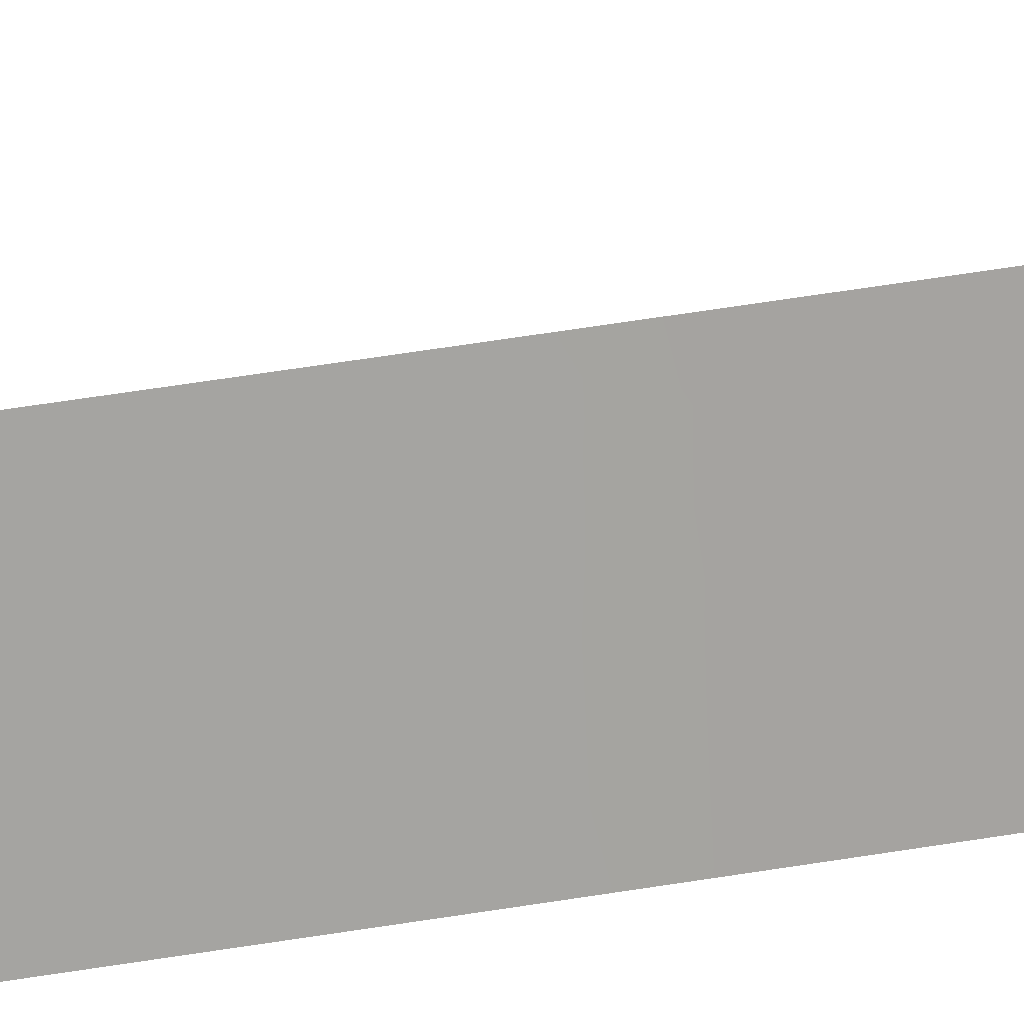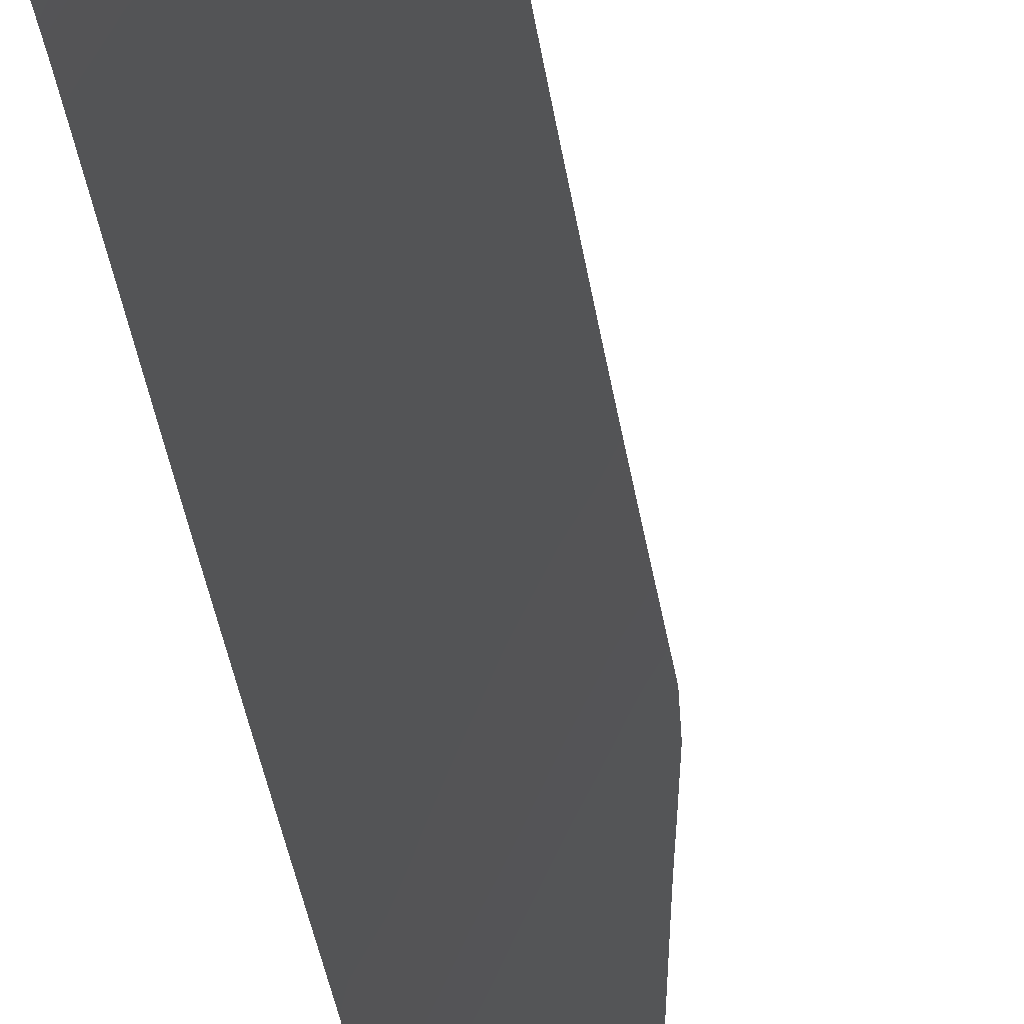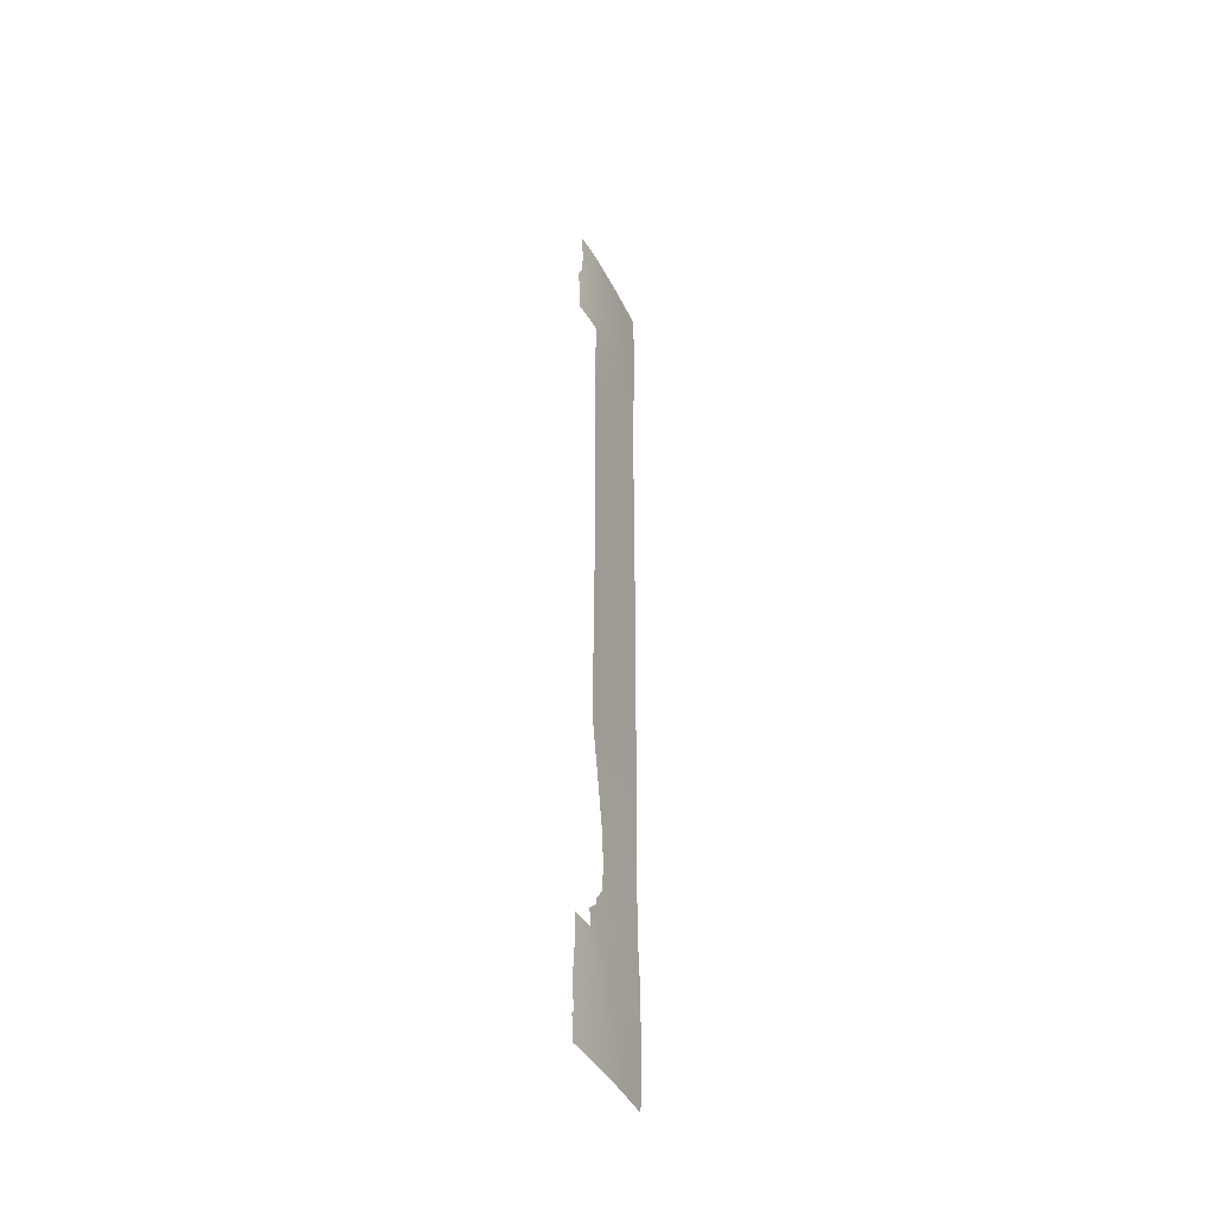
<metadata>
{"format":"obj","ext":"obj","renderer":"f3d","projection":"perspective","resolution":1024,"background":"white","views":[{"elev":50.1,"azim":79.3,"up":"+Z"},{"elev":-21.8,"azim":-175.1,"up":"+Z"},{"elev":-43.2,"azim":-8.1,"up":"+Y"}]}
</metadata>
<code>
v 68.8 38 41.63
v 73.37 -38.58 34.79
v 76.28 42.32 30.72
v 75.9 -21.21 30.72
v 74.88 -20.49 32.3
v 75.92 -17.34 30.72
v 70.95 37.93 38.83
v 73.32 -26.71 34.59
v 72.68 -1.39 35.93
v 75.38 -0.6309 31.69
v 68.74 40.62 41.7
v 72.6 -46.6 35.97
v 76.04 14.39 30.72
v 72.49 -44.34 36.17
v 69.21 -50 40.52
v 70.3 -50 39.14
v 69.06 46.97 41.42
v 76.03 8.043 30.72
v 75.12 7.522 32.14
v 70.83 -7.329 38.76
v 75.22 34.42 32.08
v 72.36 -40.32 36.35
v 69.19 -47.23 40.63
v 76.05 31.05 30.72
v 76.04 28.87 30.72
v 70.43 43.39 39.58
v 69.05 -47.55 40.77
v 69.15 -38 40.75
v 70.71 -37.92 38.69
v 70.85 27.51 38.77
v 75.16 50 32.45
v 73.51 15.67 34.7
v 73.86 42.76 34.55
v 72.07 -29.64 36.45
v 76.01 2.823 30.72
v 69.12 -45.35 40.73
v 73.45 34.15 34.81
v 73.5 -18.2 34.44
v 74.8 -30.99 32.35
v 71.72 -0.9043 37.45
v 74.81 -28.95 32.32
v 71.67 -17.21 37.29
v 68.56 43.19 41.95
v 69.02 44.56 41.43
v 75 -35.24 32.14
v 73.94 50 34.4
v 70.92 36.61 38.81
v 68.87 50 41.62
v 70.89 6.145 38.79
v 74.61 20.65 32.96
v 70.9 8.54 38.8
v 75.11 9.835 32.16
v 72.72 47.55 36.3
v 72.87 50 36.05
v 73.76 -8.353 34.17
v 71.67 17.17 37.58
v 70.89 18.69 38.79
v 74.71 46.44 33.18
v 74.92 -50 32.33
v 71.13 -18.79 38.08
v 76.25 40.12 30.72
v 71.54 -50 37.39
v 70.87 -0.5432 38.78
v 76.02 4.817 30.72
v 76.04 -42.5 30.72
v 76.04 16.29 30.72
v 70.9 13.45 38.8
v 71.89 -26.12 36.76
v 72.07 -38.53 36.73
v 73.84 12.42 34.18
v 75.16 -42.08 32.09
v 75.9 -33.81 30.72
v 75.94 -15.21 30.72
v 75.94 -13.61 30.72
v 71.3 -35.03 37.66
v 70.81 -9.557 38.75
v 75.98 -5.288 30.72
v 71.97 -32.87 36.6
v 71.33 -34.46 37.61
v 71.69 -24.11 37.11
v 70.89 3.944 38.79
v 70.88 1.741 38.79
v 71.34 -20.67 37.72
v 74.01 -9.985 33.76
v 71.03 50 38.79
v 71.62 -8.928 37.49
v 73.44 35.8 34.91
v 70.77 -14.2 38.72
v 70.66 -36.07 38.66
v 70.79 -11.8 38.74
v 76.26 44.93 30.72
v 75.95 -50 30.72
v 74.87 -40.55 32.54
v 74.06 6.671 33.81
v 70.86 -2.244 38.78
v 70.87 -16.39 38.53
v 76.25 50 30.72
v 73.64 -50 34.32
v 75.17 36.61 32.28
v 75.1 5.601 32.17
v 76.25 46.36 30.72
v 71.71 35.98 37.59
v 70.9 39.03 38.9
v 71.9 21.46 37.2
v 73.01 -28.81 35.04
v 70.9 16.81 38.79
v 69.81 48.32 40.43
v 75.37 -39.24 31.76
v 73.73 -40.39 34.26
v 75.01 42.6 32.74
v 70.12 -40.47 39.44
v 73.13 44.46 35.64
v 70.62 -48.93 38.68
v 72.89 12.13 35.66
v 73.48 32.2 34.73
v 72.89 -33.31 35.27
v 73.29 -35.32 34.75
v 71.55 10.21 37.78
v 73.67 -43.46 34.38
v 74.96 -45.91 32.37
v 70.36 -42.56 39.14
v 74.41 33.31 33.3
v 72.61 -17.23 35.83
v 74.49 31.09 33.13
v 69.71 41.79 40.53
v 69.88 39.77 40.27
v 69.9 37.99 40.29
v 75.1 -4.418 32.11
v 70.87 25.57 38.78
v 74.29 8.523 33.45
v 75.41 13.38 31.71
v 74.76 11.98 32.73
v 71.11 45.21 38.61
v 71.52 47.14 38.05
v 69.97 -39.02 39.66
v 69.21 -39.38 40.65
v 75 48.3 32.71
v 76.12 35.35 30.72
v 76.06 33.05 30.72
v 74.81 -12.45 32.49
v 75.95 -11.76 30.72
v 71.66 33.91 37.57
v 72.68 42.78 36.33
v 73.5 3.353 34.68
v 69.35 43.37 41
v 74.69 -18.4 32.61
v 70.86 34.7 38.78
v 68.98 48.8 41.5
v 73.31 -11.5 34.83
v 70.99 41.16 38.76
v 72.97 49.09 35.91
v 70.84 32.15 38.76
v 75.24 29.62 31.96
v 72.54 3.958 36.19
v 75.88 -25.14 30.72
v 71.71 1.033 37.48
v 72.88 22.11 35.65
v 74.86 -43.86 32.55
v 70.9 14.6 38.8
v 70.88 23.09 38.78
v 72.02 -4.28 36.93
v 73.22 13.87 35.15
v 72.34 45.85 36.85
v 71.54 31.51 37.69
v 72.5 33.15 36.25
v 70.85 -3.94 38.77
v 74.18 -48.65 33.53
v 75.03 -47.83 32.22
v 74.49 -38.76 33.1
v 75.96 -9.419 30.72
v 74.96 -10.29 32.28
v 75.89 -23.52 30.72
v 72.76 6.808 35.85
v 71.54 6.353 37.77
v 72.87 -36.94 35.45
v 75.99 -2.779 30.72
v 73.82 48.01 34.6
v 73.97 -47.07 33.9
v 70.76 48.55 39.15
v 72.4 -50 36.16
v 71.91 -48.56 36.91
v 72.68 17.49 35.99
v 75.1 38.81 32.5
v 72.73 1.897 35.87
v 73.56 46.16 35.01
v 76.03 10.46 30.72
v 72.1 44.33 37.19
v 71.85 -2.651 37.22
v 71.5 -22.27 37.43
v 73.6 -5.21 34.45
v 72.75 19.7 35.87
v 72.19 25.97 36.71
v 71.87 23.87 37.23
v 71.93 50 37.45
v 71.9 48.79 37.52
v 75.98 -48.62 30.72
v 76.06 -40.75 30.72
v 73.22 5.14 35.12
v 74.42 14.07 33.26
v 74.47 16.21 33.18
v 73.58 17.88 34.59
v 72.77 37.43 36.09
v 71.52 37.74 37.97
v 72.77 -9.271 35.7
v 71.89 -18.89 36.9
v 70.9 11.84 38.8
v 75.35 15.24 31.8
v 76.04 12.44 30.72
v 75.53 11.66 31.52
v 75.88 -27.5 30.72
v 74.4 18.41 33.29
v 72.77 -19.29 35.55
v 72.47 15.48 36.33
v 75.98 -36.41 30.72
v 75.21 -37.45 31.99
v 75.87 -29.78 30.72
v 75.88 -32.06 30.72
v 75.84 50 31.36
v 73.14 -48.47 35.11
v 75.27 19.16 31.92
v 70.23 -46.04 39.28
v 72.58 10.33 36.15
v 76.01 -46.83 30.72
v 73.3 8.535 35.02
v 73.95 1.595 33.95
v 73.68 -24.6 34.07
v 74.1 -36.66 33.61
v 76.04 20.14 30.72
v 76.18 37.75 30.72
v 73.38 30.14 34.86
v 71.6 -5.652 37.57
v 70.84 -5.639 38.76
v 74.11 37.12 34.01
v 74.46 2.883 33.16
v 74.89 -14.22 32.35
v 69.21 -41.2 40.64
v 76.25 48.42 30.72
v 76.01 1.14 30.72
v 75.13 1.532 32.11
v 73.25 26.01 35.07
v 73.03 27.84 35.39
v 72.03 -31.86 36.51
v 72.88 -31.01 35.24
v 71.99 13.84 37.08
v 73.19 -7.034 35.07
v 76 -0.5731 30.72
v 69.97 -44.44 39.66
v 71.91 -15.28 36.95
v 72.31 -22.24 36.2
v 73.83 10.5 34.18
v 74.3 4.497 33.43
v 75.21 3.603 31.98
v 72.59 35.16 36.2
v 76.02 6.404 30.72
v 76.03 -44.79 30.72
v 71.56 43.07 37.96
v 76.04 24.55 30.72
v 73.87 -16.7 33.89
v 76.05 -38.68 30.72
v 71.97 -27.39 36.62
v 72.14 8.479 36.84
v 75.97 -7.088 30.72
v 73.35 0.09251 34.89
v 72.24 41.15 36.96
v 68.63 42.18 41.85
v 73.99 -27.95 33.57
v 74.03 -22.27 33.57
v 75.4 40.72 32.09
v 69.9 -47.81 39.66
v 70.32 46.96 39.75
v 70.05 50 40.12
v 70.88 20.77 38.79
v 72.63 -25.28 35.65
v 73.79 -29.97 33.86
v 73.77 39.06 34.62
v 73.76 -45.17 34.24
v 69.09 -43.55 40.78
v 72.92 -42.18 35.51
v 75.42 44.48 32.07
v 74.34 44.49 33.81
v 75.27 31.88 31.93
v 70.84 29.6 38.77
v 71.62 -13.01 37.44
v 72.86 39.51 36.02
v 73.34 41.01 35.33
v 71.75 -42.61 37.23
v 72.92 -23.22 35.25
v 73.68 -1.816 34.35
v 75.7 46.37 31.61
v 75.91 -19.16 30.72
v 73.7 20.24 34.38
v 71.55 29.52 37.69
v 75.28 17.13 31.92
v 70.9 10.23 38.8
v 70.99 -39.51 38.28
v 76.04 22.55 30.72
v 74.3 -6.453 33.34
v 74.15 -15.11 33.48
v 69.86 45.13 40.36
v 75.39 21.04 31.73
v 74.18 26.9 33.61
v 71.05 -44.4 38.19
v 72.1 -7.205 36.78
v 76.04 17.73 30.72
v 74.41 40.84 33.67
v 73.21 -15.2 34.94
v 71.16 -41.12 38.06
v 74.15 25.01 33.67
v 74.13 -4.041 33.62
v 71.92 39.37 37.42
v 74.29 35.26 33.57
v 76.04 26.9 30.72
v 71.14 -47.25 38.01
v 74.89 -27.19 32.2
v 71.51 -45.74 37.53
v 74.9 -33.12 32.23
v 74 -34.28 33.63
v 71.8 12.01 37.38
v 72.92 -3.493 35.52
v 72.15 -20.7 36.47
v 75.15 27.64 32.1
v 75.18 -25.46 31.79
v 72.66 -5.52 35.92
v 74.25 -11.45 33.37
v 74.31 -26.06 33.1
v 73.77 -13.25 34.1
v 72.24 -35.07 36.3
v 71.79 19.15 37.38
v 73.95 22.71 33.99
v 72.44 0.1796 36.32
v 72.44 -27.34 35.92
v 74.43 -0.2756 33.2
v 74.28 28.84 33.45
v 73.08 -21.22 35.04
v 75.07 -22.2 31.98
v 73.83 -32.15 33.83
v 75.16 25.78 32.1
v 71.72 3.236 37.47
v 71.69 -36.75 37.2
v 74.73 -23.93 32.48
v 75.24 -6.311 31.87
v 71.55 15.56 37.77
v 72.06 5.191 36.94
v 72.41 31.07 36.36
v 72.98 24.44 35.5
v 73.8 -20.09 33.96
v 71.69 27.22 37.49
v 74.86 -8.285 32.44
v 74.98 23.17 32.37
v 75.01 -16.28 32.14
v 74.21 -42.18 33.54
v 72.64 -13.24 35.85
v 72.28 29.09 36.56
v 71.5 -10.97 37.64
v 74.79 -2.351 32.61
v 72.15 -10.99 36.64
f 16 15 113
f 27 23 269
f 147 102 142
f 11 125 126
f 130 52 19
f 152 142 164
f 134 53 163
f 170 141 171
f 134 179 195
f 29 295 135
f 143 187 112
f 13 131 207
f 297 55 245
f 67 244 318
f 131 208 209
f 327 339 75
f 217 316 39
f 237 137 31
f 233 87 202
f 223 168 120
f 229 99 183
f 213 182 32
f 34 105 243
f 198 94 251
f 255 120 158
f 143 264 256
f 184 330 156
f 37 253 87
f 158 119 351
f 98 219 167
f 34 260 331
f 265 145 125
f 299 17 270
f 251 234 144
f 212 123 38
f 266 274 105
f 2 227 169
f 175 327 117
f 276 120 178
f 191 328 104
f 277 121 247
f 284 264 285
f 268 305 110
f 110 33 280
f 226 273 287
f 284 275 202
f 58 280 185
f 165 37 115
f 276 158 120
f 293 207 200
f 244 213 162
f 118 294 206
f 349 296 300
f 128 297 309
f 303 323 245
f 133 26 299
f 305 268 183
f 123 248 306
f 353 344 230
f 114 222 318
f 109 351 278
f 224 222 250
f 240 241 301
f 286 307 22
f 178 168 167
f 355 128 309
f 176 355 10
f 310 284 202
f 69 295 29
f 144 225 184
f 349 308 337
f 45 215 227
f 99 311 233
f 1 126 127
f 269 15 27
f 295 111 135
f 111 136 135
f 136 28 135
f 21 138 139
f 24 281 139
f 140 141 74
f 43 44 145
f 46 137 177
f 137 46 31
f 147 47 102
f 107 17 148
f 271 148 48
f 148 271 107
f 1 11 126
f 264 150 256
f 18 19 52
f 151 46 177
f 151 54 46
f 151 53 195
f 152 147 142
f 270 17 107
f 42 60 96
f 322 210 314
f 126 103 127
f 7 127 103
f 61 229 183
f 281 124 122
f 324 84 171
f 160 129 193
f 61 183 268
f 78 116 327
f 138 21 99
f 68 80 273
f 114 162 70
f 200 199 32
f 162 199 70
f 192 193 129
f 344 164 165
f 164 142 165
f 12 178 219
f 166 95 188
f 59 167 168
f 73 350 235
f 20 86 76
f 174 173 343
f 57 272 328
f 177 185 53
f 219 181 12
f 69 2 22
f 53 134 195
f 194 195 85
f 180 62 181
f 276 14 119
f 175 2 69
f 93 169 108
f 184 263 330
f 112 185 280
f 28 29 135
f 37 87 311
f 321 153 25
f 186 18 52
f 112 187 163
f 141 140 171
f 80 189 249
f 189 83 320
f 189 320 249
f 182 191 201
f 161 319 323
f 157 193 345
f 122 115 37
f 179 85 195
f 151 195 194
f 196 92 59
f 196 59 168
f 197 65 71
f 94 198 173
f 207 199 200
f 7 203 47
f 203 102 47
f 304 293 220
f 42 205 60
f 206 67 318
f 33 143 112
f 66 13 207
f 132 131 209
f 131 13 208
f 209 208 186
f 41 210 216
f 216 39 41
f 220 211 50
f 170 171 348
f 214 45 72
f 214 259 215
f 75 339 89
f 216 217 39
f 217 72 316
f 88 248 96
f 115 122 124
f 218 237 31
f 237 218 97
f 9 188 40
f 219 178 167
f 23 36 221
f 324 171 140
f 76 354 90
f 83 205 320
f 205 83 60
f 223 196 168
f 124 230 115
f 224 130 94
f 73 6 350
f 211 200 201
f 317 227 117
f 177 53 151
f 228 304 220
f 229 138 99
f 166 231 232
f 232 231 20
f 144 154 198
f 225 234 239
f 58 185 177
f 74 73 235
f 32 182 201
f 236 136 111
f 244 342 213
f 213 56 182
f 137 237 289
f 101 289 237
f 285 143 33
f 116 242 243
f 242 34 243
f 157 345 329
f 245 323 190
f 245 190 297
f 176 10 246
f 241 353 230
f 192 241 240
f 235 140 74
f 161 188 319
f 319 188 9
f 197 93 108
f 131 132 199
f 285 33 305
f 42 96 248
f 130 19 94
f 102 253 142
f 142 253 165
f 202 102 203
f 144 198 251
f 251 94 100
f 102 202 253
f 253 202 87
f 18 254 19
f 254 64 100
f 19 254 100
f 255 223 120
f 187 143 256
f 51 261 174
f 51 174 49
f 257 296 349
f 37 165 253
f 233 183 99
f 98 180 219
f 181 219 180
f 93 71 351
f 59 98 167
f 259 197 108
f 77 262 341
f 262 170 348
f 285 264 143
f 11 265 125
f 265 43 145
f 325 266 8
f 226 287 267
f 299 44 17
f 203 7 103
f 256 26 133
f 187 256 133
f 346 334 212
f 346 212 38
f 271 179 107
f 105 331 8
f 26 256 150
f 42 123 205
f 205 123 212
f 54 151 194
f 328 56 57
f 299 270 133
f 133 270 134
f 271 85 179
f 16 113 62
f 310 103 150
f 272 160 104
f 144 234 225
f 8 273 226
f 356 352 283
f 53 185 163
f 163 185 112
f 349 50 329
f 8 266 105
f 266 41 274
f 175 117 227
f 169 227 215
f 275 183 233
f 14 276 12
f 12 276 178
f 160 193 104
f 150 264 310
f 277 236 121
f 356 149 352
f 109 278 22
f 3 279 91
f 110 279 3
f 279 110 280
f 134 270 179
f 270 107 179
f 139 281 21
f 118 261 51
f 33 112 280
f 316 336 39
f 105 274 243
f 274 336 243
f 39 336 274
f 212 320 205
f 113 15 269
f 263 225 332
f 225 239 332
f 317 117 116
f 125 150 126
f 90 283 88
f 137 289 58
f 354 86 356
f 291 329 50
f 291 157 329
f 78 242 116
f 284 310 264
f 137 58 177
f 62 113 181
f 110 305 33
f 80 249 287
f 287 273 80
f 202 275 233
f 84 204 55
f 204 84 149
f 204 149 356
f 279 58 289
f 58 279 280
f 261 118 222
f 173 174 261
f 288 9 263
f 289 101 91
f 279 289 91
f 226 325 8
f 344 165 115
f 5 146 290
f 5 290 4
f 327 175 339
f 50 211 291
f 211 201 291
f 293 66 207
f 199 207 131
f 339 29 89
f 114 244 162
f 162 213 32
f 118 51 294
f 318 118 206
f 111 121 236
f 169 93 109
f 109 93 351
f 220 293 211
f 300 296 228
f 128 341 297
f 348 297 341
f 293 200 211
f 299 145 44
f 204 245 55
f 50 349 300
f 228 220 300
f 300 220 50
f 86 303 204
f 247 36 277
f 86 354 76
f 303 231 323
f 153 24 25
f 293 304 66
f 111 295 307
f 307 295 22
f 123 42 248
f 306 248 352
f 281 122 21
f 353 292 344
f 230 344 115
f 222 118 318
f 244 114 318
f 38 123 258
f 258 306 298
f 111 307 121
f 250 222 114
f 250 114 70
f 337 301 321
f 130 250 52
f 130 224 250
f 224 261 222
f 124 153 333
f 301 308 240
f 240 308 345
f 275 285 305
f 183 275 305
f 275 284 285
f 278 286 22
f 286 121 307
f 178 120 168
f 203 103 310
f 94 173 224
f 173 261 224
f 288 263 332
f 203 310 202
f 69 22 295
f 339 69 29
f 132 209 52
f 209 186 52
f 288 355 309
f 9 288 319
f 191 291 201
f 72 45 316
f 184 154 144
f 184 225 263
f 21 122 311
f 122 37 311
f 45 214 215
f 99 21 311
f 233 311 87
f 181 113 313
f 79 327 75
f 71 65 158
f 40 95 63
f 41 314 210
f 269 221 313
f 269 313 113
f 313 12 181
f 227 317 45
f 221 269 23
f 252 234 251
f 302 121 286
f 268 110 3
f 158 65 255
f 268 3 61
f 313 315 12
f 244 159 342
f 292 30 282
f 159 244 67
f 169 215 108
f 70 132 250
f 252 64 35
f 146 6 290
f 250 132 52
f 332 239 10
f 321 25 312
f 10 238 246
f 100 64 252
f 10 239 238
f 321 312 337
f 336 316 317
f 70 199 132
f 301 333 321
f 325 340 322
f 82 156 63
f 156 40 63
f 188 95 40
f 247 302 221
f 317 116 336
f 239 234 252
f 215 259 108
f 239 35 238
f 251 100 252
f 199 162 32
f 172 322 340
f 323 319 190
f 317 316 45
f 221 315 313
f 155 322 172
f 231 303 20
f 266 325 314
f 154 184 338
f 335 4 172
f 340 325 226
f 26 150 125
f 68 273 331
f 309 190 319
f 161 323 231
f 161 231 166
f 299 26 145
f 188 161 166
f 328 272 104
f 26 125 145
f 184 156 338
f 314 325 322
f 20 303 86
f 260 68 331
f 41 39 274
f 105 34 331
f 201 200 32
f 326 298 306
f 314 41 266
f 149 84 324
f 302 247 121
f 235 298 326
f 8 331 273
f 2 169 109
f 324 326 149
f 22 2 109
f 4 335 5
f 328 182 56
f 329 345 308
f 330 40 156
f 287 334 267
f 303 245 204
f 71 93 197
f 78 327 79
f 14 286 278
f 330 263 9
f 163 187 133
f 328 191 182
f 221 36 247
f 230 333 241
f 330 9 40
f 287 249 334
f 249 320 334
f 334 320 212
f 150 103 126
f 2 175 227
f 117 327 116
f 157 191 104
f 163 133 134
f 124 333 230
f 241 333 301
f 288 309 319
f 191 157 291
f 243 336 116
f 153 321 333
f 335 267 5
f 337 308 301
f 81 338 82
f 69 339 175
f 94 19 100
f 343 154 338
f 193 157 104
f 14 12 315
f 337 312 257
f 302 315 221
f 338 156 82
f 302 14 315
f 286 14 302
f 210 322 155
f 349 337 257
f 119 278 351
f 5 267 346
f 56 106 57
f 276 119 158
f 146 5 346
f 38 146 346
f 146 38 258
f 239 252 35
f 340 335 172
f 335 340 267
f 340 226 267
f 258 350 146
f 77 341 128
f 298 235 350
f 56 342 106
f 173 198 343
f 154 343 198
f 283 90 354
f 342 56 213
f 258 298 350
f 262 348 341
f 344 292 164
f 342 159 106
f 345 192 240
f 192 345 193
f 346 267 334
f 292 347 30
f 297 348 55
f 171 84 348
f 55 348 84
f 352 248 283
f 14 278 119
f 349 329 308
f 350 6 146
f 158 351 71
f 164 282 152
f 355 176 128
f 174 343 81
f 149 326 352
f 164 292 282
f 258 123 306
f 343 338 81
f 174 81 49
f 283 248 88
f 326 306 352
f 292 353 347
f 332 355 288
f 140 235 326
f 324 140 326
f 355 332 10
f 283 354 356
f 241 347 353
f 192 347 241
f 128 176 77
f 309 297 190
f 281 24 153
f 204 356 86
f 30 347 129
f 347 192 129
f 281 153 124

</code>
